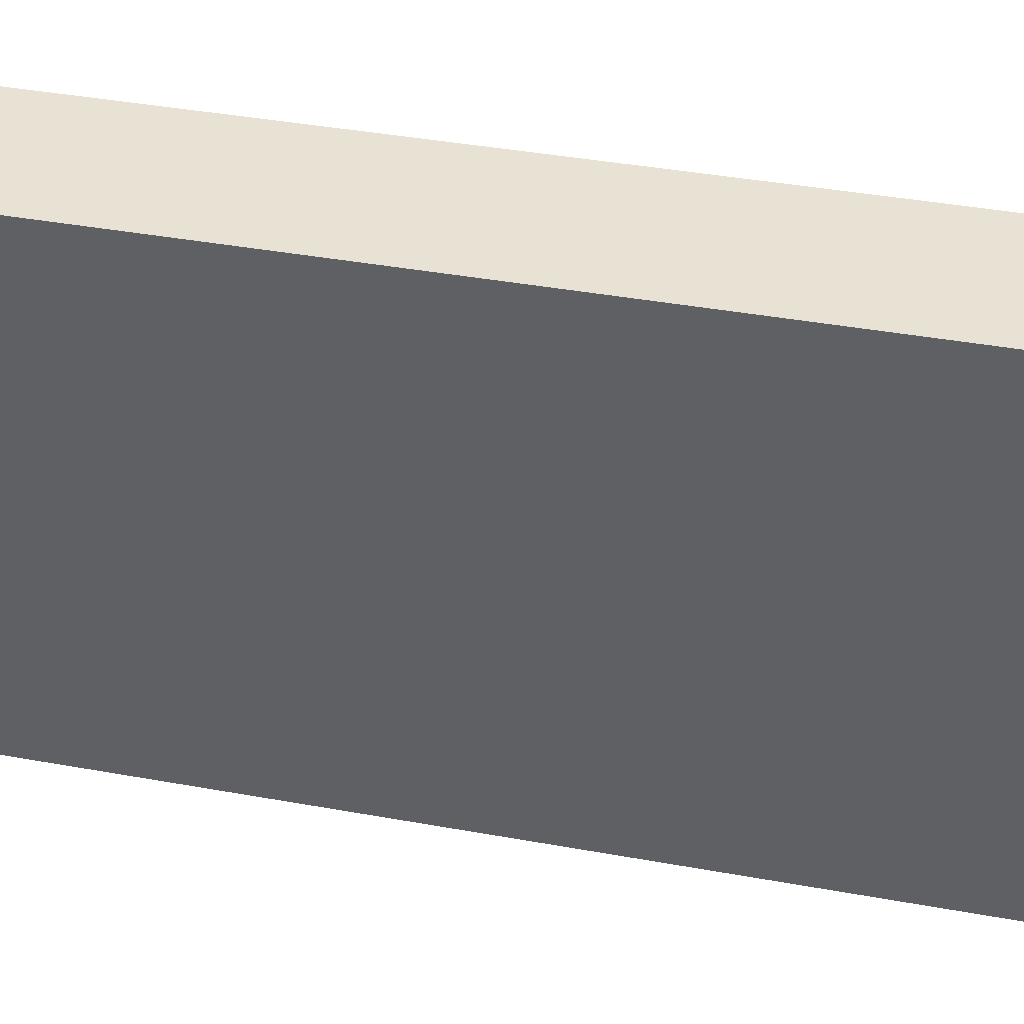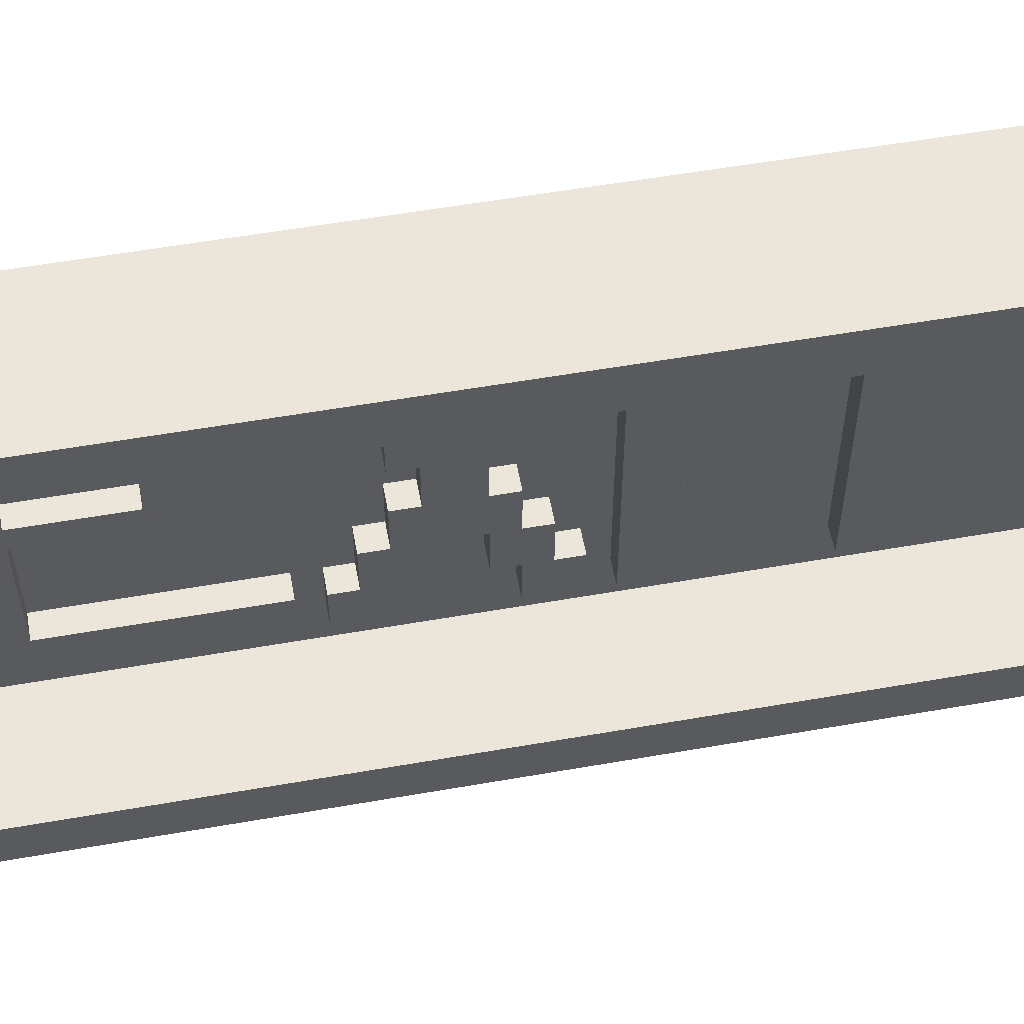
<metadata>
{"format":"obj","ext":"obj","renderer":"f3d","projection":"perspective","resolution":1024,"background":"white","views":[{"elev":40.7,"azim":-77.5,"up":"+Y"},{"elev":56.2,"azim":79.6,"up":"+Y"}]}
</metadata>
<code>
o
v -0.3 -1 2.6
v -0.3 -1 -0.9
v -0.3 -0.9 2.7
v -0.3 -0.9 2.6
v -0.3 -0.9 -0.9
v -0.3 -0.9 -1
v -0.3 -0.8 2.8
v -0.3 -0.8 2.7
v -0.3 -0.8 2.5
v -0.3 -0.8 -0.9
v -0.3 -0.8 -1
v -0.3 -0.8 -1.1
v -0.3 -0.7 2.6
v -0.3 -0.7 2.5
v -0.3 0.8 -0.9
v -0.3 0.8 -1.1
v -0.3 0.9 2.8
v -0.3 0.9 2.6
v -0.3 0.9 -1
v -0.3 0.9 -1.1
v -0.3 1 -0.9
v -0.3 1 -1
v -0.3 1.1 2.6
v -0.3 1.1 -0.9
v -0.2 0.9 2.7
v -0.2 0.9 2.6
v -0.2 1 2.7
v -0.2 1 2.6
v -0.2 -0.8 2.5
v -0.2 -0.8 -0.9
v -0.2 -0.7 2.6
v -0.2 -0.7 2.5
v -0.2 -0.6 2.4
v -0.2 -0.6 1.5
v -0.2 -0.6 1.4
v -0.2 -0.6 1.2
v -0.2 -0.6 0.8
v -0.2 -0.6 0.6
v -0.2 -0.6 0.5
v -0.2 -0.6 0.3
v -0.2 -0.6 -0.2
v -0.2 -0.6 -0.4
v -0.2 -0.4 2.3
v -0.2 -0.4 1.5
v -0.2 -0.4 1.4
v -0.2 -0.4 1.3
v -0.2 -0.4 1.2
v -0.2 -0.4 1.1
v -0.2 -0.4 0.9
v -0.2 -0.4 0.8
v -0.2 -0.4 0.7
v -0.2 -0.4 0.6
v -0.2 -0.2 1.3
v -0.2 -0.2 1.2
v -0.2 -0.2 1.1
v -0.2 -0.2 0.9
v -0.2 -0.2 0.8
v -0.2 -0.2 0.7
v -0.2 0 1.2
v -0.2 0 1.1
v -0.2 0 0.9
v -0.2 0 0.8
v -0.2 0.1 2.3
v -0.2 0.1 1.9
v -0.2 0.2 2.3
v -0.2 0.2 1.9
v -0.2 0.2 1.2
v -0.2 0.2 1.1
v -0.2 0.2 0.9
v -0.2 0.2 0.8
v -0.2 0.4 1.3
v -0.2 0.4 1.2
v -0.2 0.4 1.1
v -0.2 0.4 0.9
v -0.2 0.4 0.8
v -0.2 0.4 0.7
v -0.2 0.6 2.3
v -0.2 0.6 1.5
v -0.2 0.6 1.4
v -0.2 0.6 1.3
v -0.2 0.6 1.2
v -0.2 0.6 1.1
v -0.2 0.6 0.9
v -0.2 0.6 0.8
v -0.2 0.6 0.7
v -0.2 0.6 0.6
v -0.2 0.6 0.1
v -0.2 0.6 -0.2
v -0.2 0.6 -0.4
v -0.2 0.6 -0.7
v -0.2 0.8 2.4
v -0.2 0.8 1.5
v -0.2 0.8 1.4
v -0.2 0.8 1.2
v -0.2 0.8 0.8
v -0.2 0.8 0.6
v -0.2 0.8 0.5
v -0.2 0.8 0.3
v -0.2 0.8 0.1
v -0.2 0.8 -0.7
v -0.2 0.9 2.6
v -0.2 0.9 -0.9
v -0.1 -0.6 2.4
v -0.1 -0.6 1.5
v -0.1 -0.6 1.4
v -0.1 -0.6 1.2
v -0.1 -0.6 0.8
v -0.1 -0.6 0.6
v -0.1 -0.6 0.5
v -0.1 -0.6 0.3
v -0.1 -0.6 -0.2
v -0.1 -0.6 -0.4
v -0.1 -0.4 2.3
v -0.1 -0.4 1.5
v -0.1 -0.4 1.4
v -0.1 -0.4 1.3
v -0.1 -0.4 1.2
v -0.1 -0.4 1.1
v -0.1 -0.4 0.9
v -0.1 -0.4 0.8
v -0.1 -0.4 0.7
v -0.1 -0.4 0.6
v -0.1 -0.2 1.3
v -0.1 -0.2 1.2
v -0.1 -0.2 1.1
v -0.1 -0.2 0.9
v -0.1 -0.2 0.8
v -0.1 -0.2 0.7
v -0.1 0 1.2
v -0.1 0 1.1
v -0.1 0 0.9
v -0.1 0 0.8
v -0.1 0.1 2.3
v -0.1 0.1 1.9
v -0.1 0.2 2.3
v -0.1 0.2 1.9
v -0.1 0.2 1.2
v -0.1 0.2 1.1
v -0.1 0.2 0.9
v -0.1 0.2 0.8
v -0.1 0.4 1.3
v -0.1 0.4 1.2
v -0.1 0.4 1.1
v -0.1 0.4 0.9
v -0.1 0.4 0.8
v -0.1 0.4 0.7
v -0.1 0.6 2.3
v -0.1 0.6 1.5
v -0.1 0.6 1.4
v -0.1 0.6 1.3
v -0.1 0.6 1.2
v -0.1 0.6 1.1
v -0.1 0.6 0.9
v -0.1 0.6 0.8
v -0.1 0.6 0.7
v -0.1 0.6 0.6
v -0.1 0.6 0.1
v -0.1 0.6 -0.2
v -0.1 0.6 -0.4
v -0.1 0.6 -0.7
v -0.1 0.8 2.4
v -0.1 0.8 1.5
v -0.1 0.8 1.4
v -0.1 0.8 1.2
v -0.1 0.8 0.8
v -0.1 0.8 0.6
v -0.1 0.8 0.5
v -0.1 0.8 0.3
v -0.1 0.8 0.1
v -0.1 0.8 -0.7
v 0.3 -1 2.6
v 0.3 -1 -0.9
v 0.3 -0.9 2.7
v 0.3 -0.9 2.6
v 0.3 -0.9 -0.9
v 0.3 -0.9 -1
v 0.3 -0.8 2.8
v 0.3 -0.8 2.7
v 0.3 -0.8 2.5
v 0.3 -0.8 -0.9
v 0.3 -0.8 -1
v 0.3 -0.8 -1.1
v 0.3 -0.7 2.6
v 0.3 -0.7 2.5
v 0.3 0.9 2.8
v 0.3 0.9 2.7
v 0.3 0.9 2.6
v 0.3 0.9 -0.9
v 0.3 0.9 -1
v 0.3 0.9 -1.1
v 0.3 1 2.7
v 0.3 1 2.6
v 0.3 1 -0.9
v 0.3 1 -1
v 0.3 1.1 2.6
v 0.3 1.1 -0.9
v -0.3 -0.8 2.8
v -0.3 0.9 2.8
v 0.3 -0.8 2.8
v 0.3 0.9 2.8
v -0.3 -0.9 2.7
v -0.3 -0.8 2.7
v -0.2 0.9 2.7
v -0.2 1 2.7
v 0.3 -0.9 2.7
v 0.3 -0.8 2.7
v 0.3 0.9 2.7
v 0.3 1 2.7
v -0.3 -1 2.6
v -0.3 -0.9 2.6
v -0.3 0.9 2.6
v -0.3 1.1 2.6
v -0.2 0.9 2.6
v -0.2 1 2.6
v 0.3 -1 2.6
v 0.3 -0.9 2.6
v 0.3 1 2.6
v 0.3 1.1 2.6
v -0.2 -0.6 2.4
v -0.2 0.8 2.4
v -0.1 -0.6 2.4
v -0.1 0.8 2.4
v -0.2 -0.6 1.4
v -0.2 -0.4 1.4
v -0.2 0.6 1.4
v -0.2 0.8 1.4
v -0.1 -0.6 1.4
v -0.1 -0.4 1.4
v -0.1 0.6 1.4
v -0.1 0.8 1.4
v -0.2 -0.4 1.3
v -0.2 -0.2 1.3
v -0.2 0.4 1.3
v -0.2 0.6 1.3
v -0.1 -0.4 1.3
v -0.1 -0.2 1.3
v -0.1 0.4 1.3
v -0.1 0.6 1.3
v -0.2 -0.2 1.2
v -0.2 0 1.2
v -0.2 0.2 1.2
v -0.2 0.4 1.2
v -0.1 -0.2 1.2
v -0.1 0 1.2
v -0.1 0.2 1.2
v -0.1 0.4 1.2
v -0.2 0 1.1
v -0.2 0.2 1.1
v -0.1 0 1.1
v -0.1 0.2 1.1
v -0.2 -0.4 0.9
v -0.2 -0.2 0.9
v -0.2 0.4 0.9
v -0.2 0.6 0.9
v -0.1 -0.4 0.9
v -0.1 -0.2 0.9
v -0.1 0.4 0.9
v -0.1 0.6 0.9
v -0.2 -0.6 0.8
v -0.2 -0.4 0.8
v -0.2 0.6 0.8
v -0.2 0.8 0.8
v -0.1 -0.6 0.8
v -0.1 -0.4 0.8
v -0.1 0.6 0.8
v -0.1 0.8 0.8
v -0.2 -0.6 0.5
v -0.2 0.8 0.5
v -0.1 -0.6 0.5
v -0.1 0.8 0.5
v -0.2 0.6 0.1
v -0.2 0.8 0.1
v -0.1 0.6 0.1
v -0.1 0.8 0.1
v -0.2 -0.6 -0.2
v -0.2 0.6 -0.2
v -0.1 -0.6 -0.2
v -0.1 0.6 -0.2
v -0.2 -0.8 -0.9
v -0.2 0.9 -0.9
v 0.3 -0.8 -0.9
v 0.3 0.9 -0.9
v -0.2 -0.7 2.6
v -0.2 0.9 2.6
v 0.3 -0.7 2.6
v 0.3 0.9 2.6
v -0.2 -0.8 2.5
v -0.2 -0.7 2.5
v 0.3 -0.8 2.5
v 0.3 -0.7 2.5
v -0.2 -0.4 2.3
v -0.2 0.1 2.3
v -0.2 0.2 2.3
v -0.2 0.6 2.3
v -0.1 -0.4 2.3
v -0.1 0.1 2.3
v -0.1 0.2 2.3
v -0.1 0.6 2.3
v -0.2 0.1 1.9
v -0.2 0.2 1.9
v -0.1 0.1 1.9
v -0.1 0.2 1.9
v -0.2 -0.6 1.5
v -0.2 -0.4 1.5
v -0.2 0.6 1.5
v -0.2 0.8 1.5
v -0.1 -0.6 1.5
v -0.1 -0.4 1.5
v -0.1 0.6 1.5
v -0.1 0.8 1.5
v -0.2 -0.6 1.2
v -0.2 -0.4 1.2
v -0.2 0.6 1.2
v -0.2 0.8 1.2
v -0.1 -0.6 1.2
v -0.1 -0.4 1.2
v -0.1 0.6 1.2
v -0.1 0.8 1.2
v -0.2 -0.4 1.1
v -0.2 -0.2 1.1
v -0.2 0.4 1.1
v -0.2 0.6 1.1
v -0.1 -0.4 1.1
v -0.1 -0.2 1.1
v -0.1 0.4 1.1
v -0.1 0.6 1.1
v -0.2 0 0.9
v -0.2 0.2 0.9
v -0.1 0 0.9
v -0.1 0.2 0.9
v -0.2 -0.2 0.8
v -0.2 0 0.8
v -0.2 0.2 0.8
v -0.2 0.4 0.8
v -0.1 -0.2 0.8
v -0.1 0 0.8
v -0.1 0.2 0.8
v -0.1 0.4 0.8
v -0.2 -0.4 0.7
v -0.2 -0.2 0.7
v -0.2 0.4 0.7
v -0.2 0.6 0.7
v -0.1 -0.4 0.7
v -0.1 -0.2 0.7
v -0.1 0.4 0.7
v -0.1 0.6 0.7
v -0.2 -0.6 0.6
v -0.2 -0.4 0.6
v -0.2 0.6 0.6
v -0.2 0.8 0.6
v -0.1 -0.6 0.6
v -0.1 -0.4 0.6
v -0.1 0.6 0.6
v -0.1 0.8 0.6
v -0.2 -0.6 0.3
v -0.2 0.8 0.3
v -0.1 -0.6 0.3
v -0.1 0.8 0.3
v -0.2 -0.6 -0.4
v -0.2 0.6 -0.4
v -0.1 -0.6 -0.4
v -0.1 0.6 -0.4
v -0.2 0.6 -0.7
v -0.2 0.8 -0.7
v -0.1 0.6 -0.7
v -0.1 0.8 -0.7
v -0.3 -1 -0.9
v -0.3 -0.9 -0.9
v -0.3 1 -0.9
v -0.3 1.1 -0.9
v 0.3 -1 -0.9
v 0.3 -0.9 -0.9
v 0.3 1 -0.9
v 0.3 1.1 -0.9
v -0.3 -0.9 -1
v -0.3 -0.8 -1
v -0.3 0.9 -1
v -0.3 1 -1
v -0.2 0.9 -1
v 0.3 -0.9 -1
v 0.3 -0.8 -1
v 0.3 0.9 -1
v 0.3 1 -1
v -0.3 -0.8 -1.1
v -0.3 0.8 -1.1
v -0.3 0.9 -1.1
v -0.2 0.8 -1.1
v -0.2 0.9 -1.1
v 0.3 -0.8 -1.1
v 0.3 0.9 -1.1
v -0.3 -1 2.6
v 0.3 -1 2.6
v -0.3 -1 -0.9
v 0.3 -1 -0.9
v -0.3 -0.9 2.7
v 0.3 -0.9 2.7
v -0.3 -0.9 2.6
v 0.3 -0.9 2.6
v -0.3 -0.9 -0.9
v 0.3 -0.9 -0.9
v -0.3 -0.9 -1
v 0.3 -0.9 -1
v -0.3 -0.8 2.8
v 0.3 -0.8 2.8
v -0.3 -0.8 2.7
v 0.3 -0.8 2.7
v -0.3 -0.8 -1
v 0.3 -0.8 -1
v -0.3 -0.8 -1.1
v 0.3 -0.8 -1.1
v -0.2 -0.6 2.4
v -0.1 -0.6 2.4
v -0.2 -0.6 1.5
v -0.1 -0.6 1.5
v -0.2 -0.6 1.4
v -0.1 -0.6 1.4
v -0.2 -0.6 1.2
v -0.1 -0.6 1.2
v -0.2 -0.6 0.8
v -0.1 -0.6 0.8
v -0.2 -0.6 0.6
v -0.1 -0.6 0.6
v -0.2 -0.6 0.5
v -0.1 -0.6 0.5
v -0.2 -0.6 0.3
v -0.1 -0.6 0.3
v -0.2 -0.6 -0.2
v -0.1 -0.6 -0.2
v -0.2 -0.6 -0.4
v -0.1 -0.6 -0.4
v -0.2 -0.4 1.2
v -0.1 -0.4 1.2
v -0.2 -0.4 1.1
v -0.1 -0.4 1.1
v -0.2 -0.4 0.9
v -0.1 -0.4 0.9
v -0.2 -0.4 0.8
v -0.1 -0.4 0.8
v -0.2 -0.2 1.1
v -0.1 -0.2 1.1
v -0.2 -0.2 0.9
v -0.1 -0.2 0.9
v -0.2 0.1 2.3
v -0.1 0.1 2.3
v -0.2 0.1 1.9
v -0.1 0.1 1.9
v -0.2 0.2 1.2
v -0.1 0.2 1.2
v -0.2 0.2 1.1
v -0.1 0.2 1.1
v -0.2 0.2 0.9
v -0.1 0.2 0.9
v -0.2 0.2 0.8
v -0.1 0.2 0.8
v -0.2 0.4 1.3
v -0.1 0.4 1.3
v -0.2 0.4 1.2
v -0.1 0.4 1.2
v -0.2 0.4 0.8
v -0.1 0.4 0.8
v -0.2 0.4 0.7
v -0.1 0.4 0.7
v -0.2 0.6 2.3
v -0.1 0.6 2.3
v -0.2 0.6 1.5
v -0.1 0.6 1.5
v -0.2 0.6 1.4
v -0.1 0.6 1.4
v -0.2 0.6 1.3
v -0.1 0.6 1.3
v -0.2 0.6 0.7
v -0.1 0.6 0.7
v -0.2 0.6 0.6
v -0.1 0.6 0.6
v -0.2 0.6 0.1
v -0.1 0.6 0.1
v -0.2 0.6 -0.2
v -0.1 0.6 -0.2
v -0.2 0.6 -0.4
v -0.1 0.6 -0.4
v -0.2 0.6 -0.7
v -0.1 0.6 -0.7
v -0.2 0.9 2.6
v 0.3 0.9 2.6
v -0.2 0.9 -0.9
v 0.3 0.9 -0.9
v -0.2 -0.8 2.5
v 0.3 -0.8 2.5
v -0.2 -0.8 -0.9
v 0.3 -0.8 -0.9
v -0.2 -0.7 2.6
v 0.3 -0.7 2.6
v -0.2 -0.7 2.5
v 0.3 -0.7 2.5
v -0.2 -0.4 2.3
v -0.1 -0.4 2.3
v -0.2 -0.4 1.5
v -0.1 -0.4 1.5
v -0.2 -0.4 1.4
v -0.1 -0.4 1.4
v -0.2 -0.4 1.3
v -0.1 -0.4 1.3
v -0.2 -0.4 0.7
v -0.1 -0.4 0.7
v -0.2 -0.4 0.6
v -0.1 -0.4 0.6
v -0.2 -0.2 1.3
v -0.1 -0.2 1.3
v -0.2 -0.2 1.2
v -0.1 -0.2 1.2
v -0.2 -0.2 0.8
v -0.1 -0.2 0.8
v -0.2 -0.2 0.7
v -0.1 -0.2 0.7
v -0.2 0 1.2
v -0.1 0 1.2
v -0.2 0 1.1
v -0.1 0 1.1
v -0.2 0 0.9
v -0.1 0 0.9
v -0.2 0 0.8
v -0.1 0 0.8
v -0.2 0.2 2.3
v -0.1 0.2 2.3
v -0.2 0.2 1.9
v -0.1 0.2 1.9
v -0.2 0.4 1.1
v -0.1 0.4 1.1
v -0.2 0.4 0.9
v -0.1 0.4 0.9
v -0.2 0.6 1.2
v -0.1 0.6 1.2
v -0.2 0.6 1.1
v -0.1 0.6 1.1
v -0.2 0.6 0.9
v -0.1 0.6 0.9
v -0.2 0.6 0.8
v -0.1 0.6 0.8
v -0.2 0.8 2.4
v -0.1 0.8 2.4
v -0.2 0.8 1.5
v -0.1 0.8 1.5
v -0.2 0.8 1.4
v -0.1 0.8 1.4
v -0.2 0.8 1.2
v -0.1 0.8 1.2
v -0.2 0.8 0.8
v -0.1 0.8 0.8
v -0.2 0.8 0.6
v -0.1 0.8 0.6
v -0.2 0.8 0.5
v -0.1 0.8 0.5
v -0.2 0.8 0.3
v -0.1 0.8 0.3
v -0.2 0.8 0.1
v -0.1 0.8 0.1
v -0.2 0.8 -0.7
v -0.1 0.8 -0.7
v -0.3 0.9 2.8
v 0.3 0.9 2.8
v -0.2 0.9 2.7
v 0.3 0.9 2.7
v -0.3 0.9 2.6
v -0.2 0.9 2.6
v -0.3 0.9 -1
v -0.2 0.9 -1
v 0.3 0.9 -1
v -0.3 0.9 -1.1
v -0.2 0.9 -1.1
v 0.3 0.9 -1.1
v -0.2 1 2.7
v 0.3 1 2.7
v -0.2 1 2.6
v 0.3 1 2.6
v -0.3 1 -0.9
v 0.3 1 -0.9
v -0.3 1 -1
v 0.3 1 -1
v -0.3 1.1 2.6
v 0.3 1.1 2.6
v -0.3 1.1 -0.9
v 0.3 1.1 -0.9
f 4 2 1
f 5 2 4
f 8 4 3
f 8 6 5
f 8 5 4
f 9 6 8
f 10 6 9
f 11 6 10
f 13 8 7
f 13 9 8
f 14 10 9
f 14 9 13
f 15 12 11
f 15 10 14
f 15 14 13
f 15 11 10
f 16 12 15
f 17 13 7
f 18 15 13
f 18 13 17
f 18 16 15
f 19 16 18
f 20 16 19
f 21 19 18
f 22 19 21
f 23 21 18
f 24 21 23
f 27 26 25
f 28 26 27
f 29 30 32
f 32 30 33
f 31 32 33
f 33 30 34
f 34 30 35
f 35 30 36
f 36 30 37
f 37 30 38
f 38 30 39
f 39 30 40
f 40 30 41
f 41 30 42
f 34 35 44
f 44 35 45
f 36 37 47
f 47 37 48
f 48 37 49
f 49 37 50
f 38 39 52
f 45 46 53
f 43 44 53
f 44 45 53
f 48 49 55
f 55 49 56
f 51 52 58
f 53 54 59
f 57 58 62
f 59 60 63
f 43 53 63
f 53 59 63
f 63 60 64
f 64 60 66
f 66 60 67
f 67 60 68
f 61 62 69
f 62 58 70
f 69 62 70
f 65 66 71
f 66 67 71
f 71 67 72
f 70 58 75
f 58 52 76
f 75 58 76
f 65 71 77
f 77 71 78
f 78 71 79
f 79 71 80
f 73 74 82
f 82 74 83
f 76 52 85
f 52 39 86
f 85 52 86
f 40 41 87
f 87 41 88
f 42 30 89
f 89 30 90
f 31 33 91
f 78 79 92
f 92 79 93
f 83 84 94
f 82 83 94
f 81 82 94
f 94 84 95
f 86 39 96
f 96 39 97
f 40 87 98
f 98 87 99
f 90 30 100
f 98 99 101
f 99 100 101
f 96 97 101
f 94 95 101
f 97 98 101
f 92 93 101
f 95 96 101
f 91 92 101
f 93 94 101
f 31 91 101
f 100 30 102
f 101 100 102
f 103 104 113
f 113 104 114
f 105 106 115
f 115 106 116
f 116 106 117
f 107 108 120
f 120 108 121
f 121 108 122
f 117 118 123
f 116 117 123
f 123 118 124
f 124 118 125
f 120 121 126
f 119 120 126
f 126 121 127
f 127 121 128
f 124 125 129
f 126 127 129
f 125 126 129
f 129 127 130
f 130 127 131
f 131 127 132
f 103 113 133
f 103 133 135
f 133 134 135
f 135 134 136
f 130 131 138
f 138 131 139
f 139 140 142
f 138 139 142
f 137 138 142
f 142 140 143
f 143 140 144
f 144 140 145
f 103 135 147
f 141 142 150
f 142 143 150
f 150 143 151
f 151 143 152
f 144 145 153
f 145 146 153
f 153 146 154
f 154 146 155
f 111 112 158
f 158 112 159
f 147 148 161
f 103 147 161
f 161 148 162
f 150 151 163
f 149 150 163
f 163 151 164
f 155 156 165
f 154 155 165
f 165 156 166
f 109 110 167
f 167 110 168
f 159 160 169
f 158 159 169
f 157 158 169
f 169 160 170
f 171 172 174
f 174 172 175
f 173 174 178
f 175 176 178
f 174 175 178
f 178 176 179
f 179 176 180
f 180 176 181
f 177 178 183
f 178 179 183
f 183 179 184
f 177 183 185
f 185 183 186
f 186 183 187
f 181 182 188
f 180 181 188
f 188 182 189
f 189 182 190
f 186 187 191
f 188 189 191
f 187 188 191
f 191 189 192
f 192 189 193
f 193 189 194
f 192 193 195
f 195 193 196
f 199 198 197
f 200 198 199
f 205 202 201
f 206 202 205
f 207 204 203
f 208 204 207
f 213 212 211
f 214 212 213
f 215 210 209
f 216 210 215
f 217 212 214
f 218 212 217
f 221 220 219
f 222 220 221
f 227 224 223
f 228 224 227
f 229 226 225
f 230 226 229
f 235 232 231
f 236 232 235
f 237 234 233
f 238 234 237
f 243 240 239
f 244 240 243
f 245 242 241
f 246 242 245
f 249 248 247
f 250 248 249
f 255 252 251
f 256 252 255
f 257 254 253
f 258 254 257
f 263 260 259
f 264 260 263
f 265 262 261
f 266 262 265
f 269 268 267
f 270 268 269
f 273 272 271
f 274 272 273
f 277 276 275
f 278 276 277
f 281 280 279
f 282 280 281
f 283 284 285
f 285 284 286
f 287 288 289
f 289 288 290
f 291 292 295
f 295 292 296
f 293 294 297
f 297 294 298
f 299 300 301
f 301 300 302
f 303 304 307
f 307 304 308
f 305 306 309
f 309 306 310
f 311 312 315
f 315 312 316
f 313 314 317
f 317 314 318
f 319 320 323
f 323 320 324
f 321 322 325
f 325 322 326
f 327 328 329
f 329 328 330
f 331 332 335
f 335 332 336
f 333 334 337
f 337 334 338
f 339 340 343
f 343 340 344
f 341 342 345
f 345 342 346
f 347 348 351
f 351 348 352
f 349 350 353
f 353 350 354
f 355 356 357
f 357 356 358
f 359 360 361
f 361 360 362
f 363 364 365
f 365 364 366
f 367 368 371
f 371 368 372
f 369 370 373
f 373 370 374
f 377 378 379
f 375 376 380
f 380 376 381
f 379 378 382
f 382 378 383
f 384 385 387
f 385 386 387
f 387 386 388
f 384 387 389
f 387 388 389
f 389 388 390
f 393 392 391
f 394 392 393
f 397 396 395
f 398 396 397
f 401 400 399
f 402 400 401
f 405 404 403
f 406 404 405
f 409 408 407
f 410 408 409
f 413 412 411
f 414 412 413
f 417 416 415
f 418 416 417
f 421 420 419
f 422 420 421
f 425 424 423
f 426 424 425
f 429 428 427
f 430 428 429
f 433 432 431
f 434 432 433
f 437 436 435
f 438 436 437
f 441 440 439
f 442 440 441
f 445 444 443
f 446 444 445
f 449 448 447
f 450 448 449
f 453 452 451
f 454 452 453
f 457 456 455
f 458 456 457
f 461 460 459
f 462 460 461
f 465 464 463
f 466 464 465
f 469 468 467
f 470 468 469
f 473 472 471
f 474 472 473
f 477 476 475
f 478 476 477
f 481 480 479
f 482 480 481
f 485 484 483
f 486 484 485
f 487 488 489
f 489 488 490
f 491 492 493
f 493 492 494
f 495 496 497
f 497 496 498
f 499 500 501
f 501 500 502
f 503 504 505
f 505 504 506
f 507 508 509
f 509 508 510
f 511 512 513
f 513 512 514
f 515 516 517
f 517 516 518
f 519 520 521
f 521 520 522
f 523 524 525
f 525 524 526
f 527 528 529
f 529 528 530
f 531 532 533
f 533 532 534
f 535 536 537
f 537 536 538
f 539 540 541
f 541 540 542
f 543 544 545
f 545 544 546
f 547 548 549
f 549 548 550
f 551 552 553
f 553 552 554
f 555 556 557
f 557 556 558
f 559 560 561
f 561 560 562
f 559 561 563
f 563 561 564
f 565 566 568
f 566 567 569
f 568 566 569
f 569 567 570
f 571 572 573
f 573 572 574
f 575 576 577
f 577 576 578
f 579 580 581
f 581 580 582

</code>
